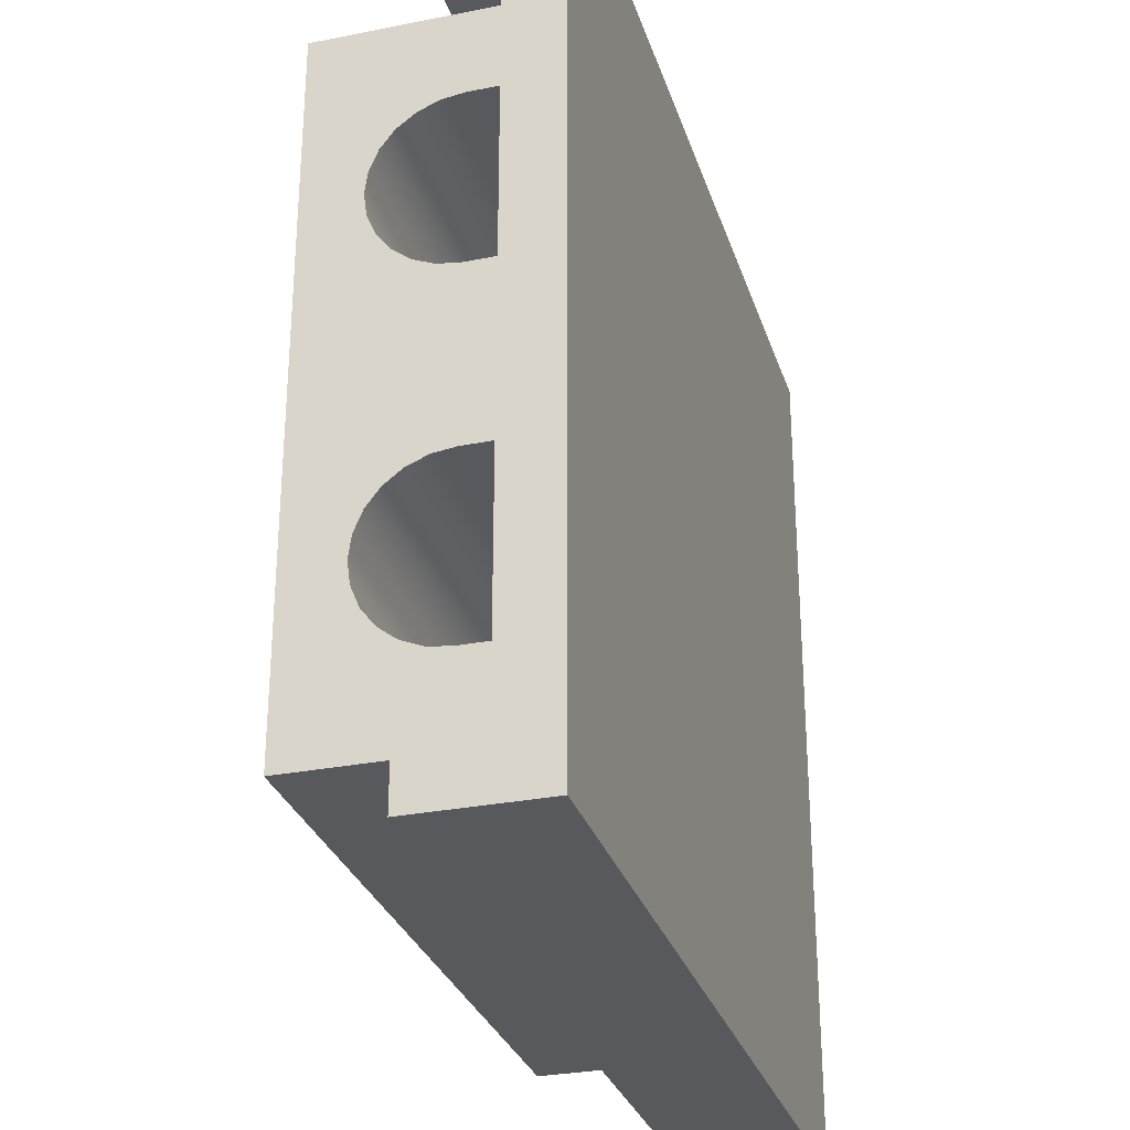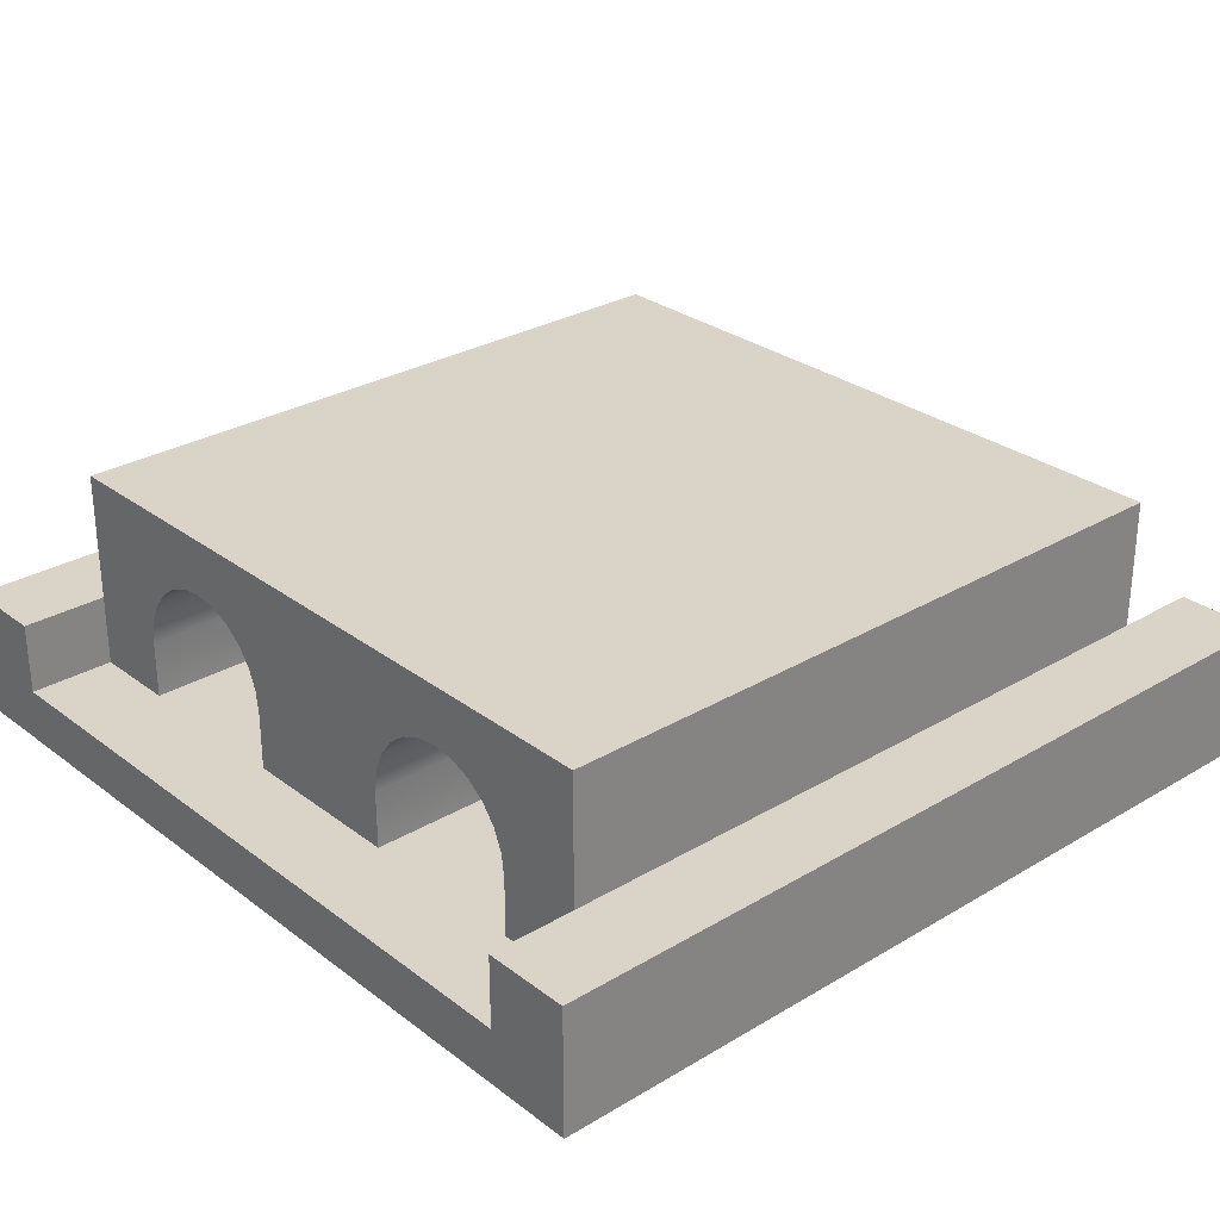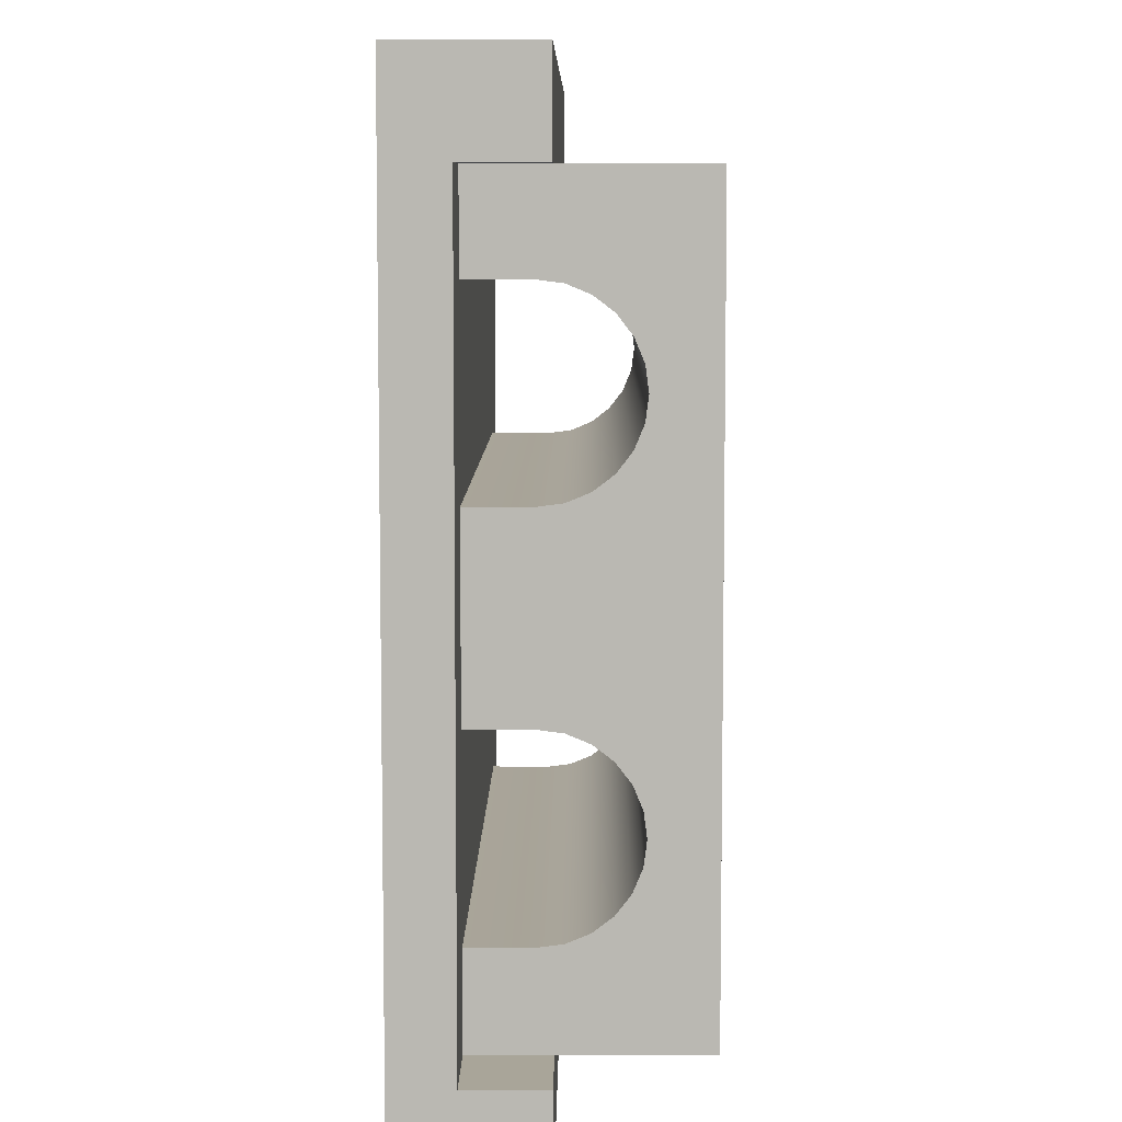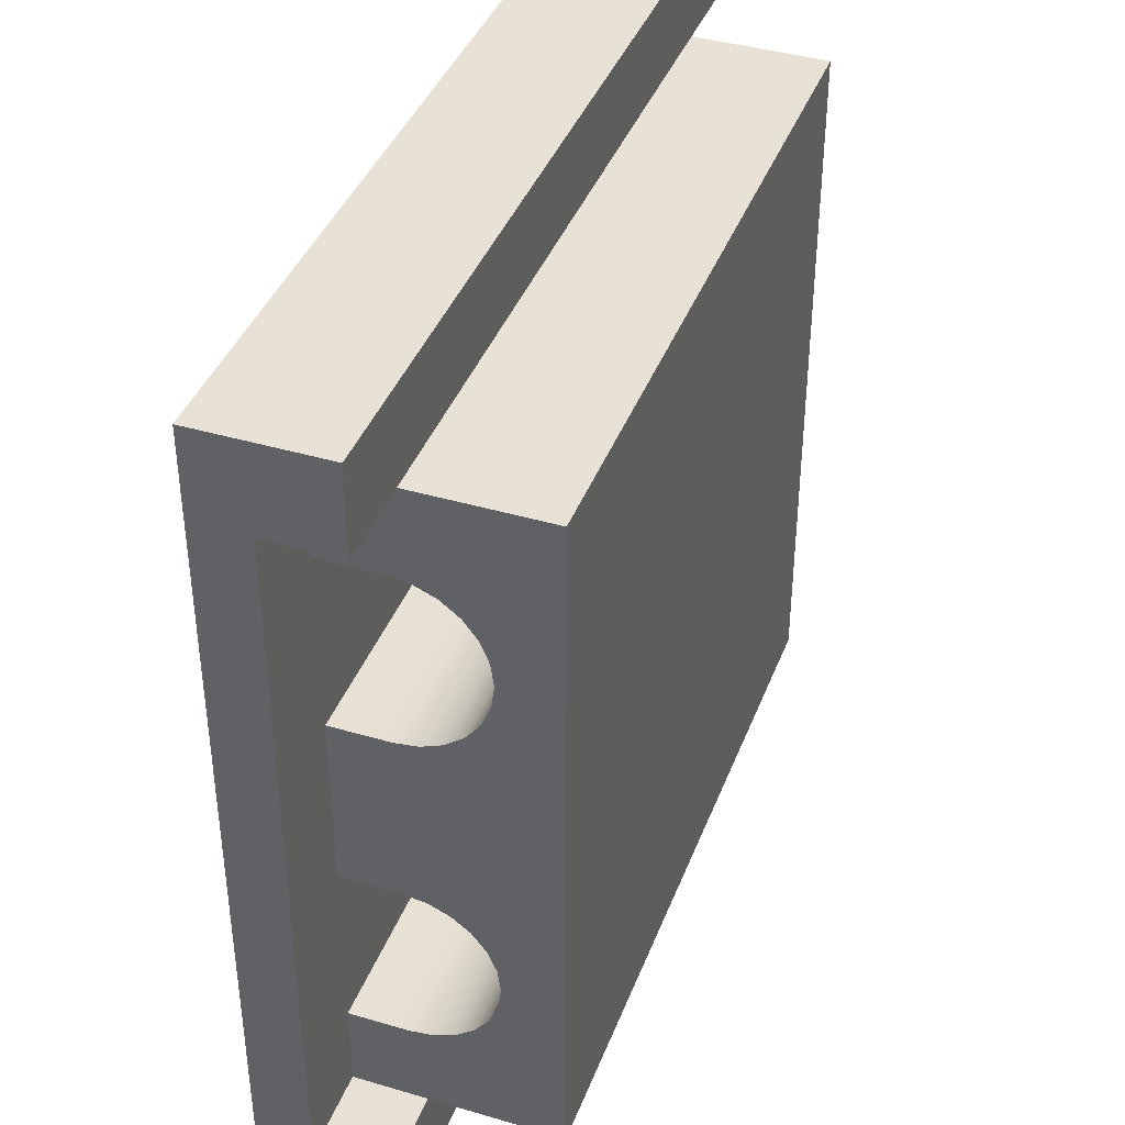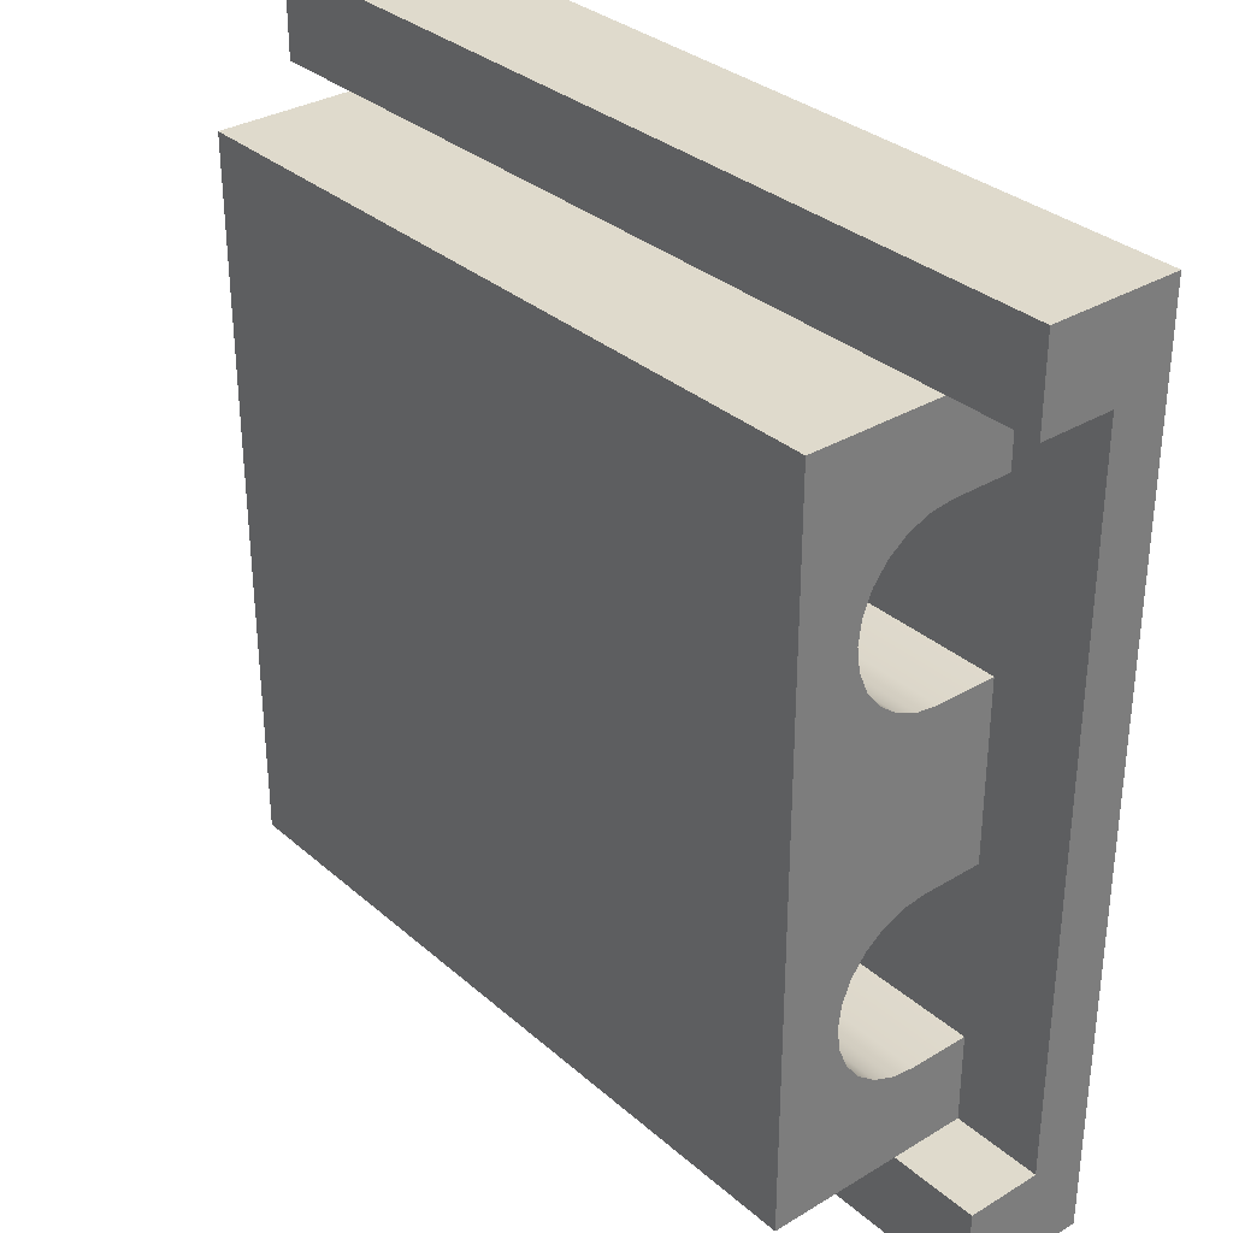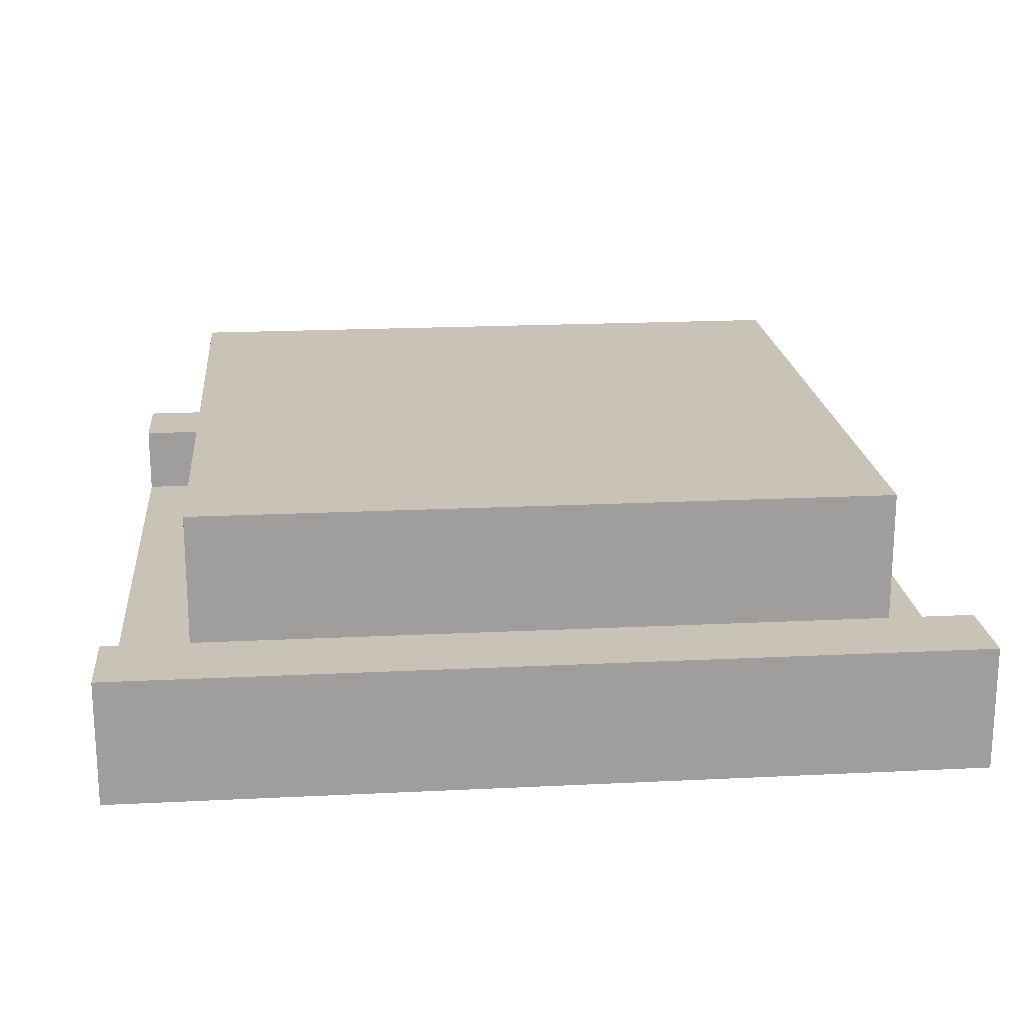
<metadata>
{"format":"obj","ext":"obj","renderer":"f3d","projection":"perspective","resolution":1024,"background":"white","views":[{"elev":-29.6,"azim":-73.7,"up":"+Z"},{"elev":28.7,"azim":138.3,"up":"+Y"},{"elev":7.4,"azim":90.6,"up":"+Z"},{"elev":40.3,"azim":109.9,"up":"+Z"},{"elev":32.5,"azim":-129.9,"up":"+Z"},{"elev":19.5,"azim":-5.3,"up":"+Y"}]}
</metadata>
<code>
o tunnelDouble
v 0.5 0.1467 -0.5
v 0.5 0 -0.4
v 0.5 0 -0.5
v 0.5 0.06333 -0.4
v 0.5 0.1467 -0.4
v -0.5 0 -0.4
v -0.5 0 -0.5
v -0.5 -0 0.4
v 0.5 -0 0.4
v -0.5 -0 0.5
v 0.5 -0 0.5
v -0.4 0.06333 0.4
v 0.4 0.06333 0.3
v -0.4 0.06333 0.3
v 0.4 0.06333 0.4
v -0.5 0.1467 -0.5
v -0.5 0.1467 0.5
v -0.4 0.1467 0.4
v -0.5 0.1467 0.4
v 0.4 0.1467 0.4
v 0.5 0.1467 0.4
v 0.5 0.1467 0.5
v -0.5 0.06333 0.4
v -0.5 0.1467 -0.4
v -0.4 0.1467 -0.4
v 0.4 0.1467 -0.4
v -0.4 0.06333 -0.4
v 0.4 0.06333 -0.4
v 0.5 0.06333 0.4
v -0.5 0.06333 -0.4
v -0.4 0.06333 -0.3
v 0.4 0.06333 -0.3
v -0.4 0.06333 0.09999
v 0.4 0.06333 -0.09999
v -0.4 0.06333 -0.09999
v 0.4 0.06333 0.09999
v -0.4 0.2966 0.4
v 0.4 0.2966 -0.4
v -0.4 0.2966 -0.4
v 0.4 0.2966 0.4
v -0.4 0.13 0.3
v -0.4 0.1559 0.2966
v -0.4 0.18 0.2866
v -0.4 0.2007 0.2707
v -0.4 0.2166 0.25
v -0.4 0.2266 0.2259
v -0.4 0.23 0.2
v -0.4 0.23 -0.2
v -0.4 0.2266 -0.2259
v -0.4 0.2166 -0.25
v -0.4 0.2007 -0.2707
v -0.4 0.18 -0.2866
v -0.4 0.1559 -0.2966
v -0.4 0.13 -0.3
v -0.4 0.2266 -0.1741
v -0.4 0.2266 0.1741
v -0.4 0.2166 -0.15
v -0.4 0.2166 0.15
v -0.4 0.2007 -0.1293
v -0.4 0.2007 0.1293
v -0.4 0.18 -0.1134
v -0.4 0.18 0.1134
v -0.4 0.1559 -0.1034
v -0.4 0.1559 0.1034
v -0.4 0.13 -0.09999
v -0.4 0.13 0.09999
v 0.4 0.13 -0.3
v 0.4 0.1559 -0.2966
v 0.4 0.18 -0.2866
v 0.4 0.2007 -0.2707
v 0.4 0.2166 -0.25
v 0.4 0.2266 -0.2259
v 0.4 0.23 -0.2
v 0.4 0.23 0.2
v 0.4 0.2266 0.2259
v 0.4 0.2166 0.25
v 0.4 0.2007 0.2707
v 0.4 0.18 0.2866
v 0.4 0.1559 0.2966
v 0.4 0.13 0.3
v 0.4 0.2266 -0.1741
v 0.4 0.2266 0.1741
v 0.4 0.2166 -0.15
v 0.4 0.2166 0.15
v 0.4 0.2007 -0.1293
v 0.4 0.2007 0.1293
v 0.4 0.18 -0.1134
v 0.4 0.18 0.1134
v 0.4 0.1559 -0.1034
v 0.4 0.1559 0.1034
v 0.4 0.13 0.09999
v 0.4 0.13 -0.09999
f 1 2 3
f 2 1 4
f 4 1 5
f 3 6 7
f 6 3 2
f 6 2 8
f 8 2 9
f 8 9 10
f 10 9 11
f 12 14 13
f 13 15 12
f 1 7 16
f 7 1 3
f 17 18 19
f 18 17 20
f 20 17 21
f 21 17 22
f 11 17 10
f 17 11 22
f 17 8 10
f 8 17 23
f 23 17 19
f 24 1 16
f 1 24 25
f 1 25 26
f 1 26 5
f 26 27 25
f 27 26 28
f 15 18 12
f 18 15 20
f 29 11 9
f 11 29 22
f 22 29 21
f 30 7 6
f 7 30 16
f 16 30 24
f 18 23 19
f 23 18 12
f 27 24 30
f 24 27 25
f 4 26 28
f 26 4 5
f 21 15 20
f 15 21 29
f 31 27 28
f 28 32 31
f 33 34 35
f 34 33 36
f 4 9 2
f 9 4 29
f 23 6 8
f 6 23 30
f 23 27 30
f 27 23 31
f 31 23 35
f 31 35 32
f 35 23 33
f 33 23 14
f 33 14 36
f 14 23 12
f 34 32 35
f 29 32 34
f 29 34 36
f 4 32 29
f 32 4 28
f 29 36 13
f 13 36 14
f 29 13 15
f 37 38 39
f 38 37 40
f 38 25 39
f 25 38 26
f 20 37 18
f 37 20 40
f 18 14 12
f 14 18 41
f 41 18 42
f 42 18 37
f 42 37 43
f 43 37 44
f 44 37 45
f 45 37 46
f 46 37 47
f 47 37 48
f 39 48 37
f 39 49 48
f 39 50 49
f 39 51 50
f 39 52 51
f 39 53 52
f 25 53 39
f 25 54 53
f 27 54 25
f 54 27 31
f 55 47 48
f 55 56 47
f 57 56 55
f 57 58 56
f 59 58 57
f 59 60 58
f 61 60 59
f 61 62 60
f 63 62 61
f 63 64 62
f 65 64 63
f 65 66 64
f 35 66 65
f 66 35 33
f 28 67 32
f 67 28 26
f 67 26 68
f 68 26 38
f 68 38 69
f 69 38 70
f 70 38 71
f 71 38 72
f 72 38 73
f 73 38 74
f 40 74 38
f 40 75 74
f 40 76 75
f 40 77 76
f 40 78 77
f 40 79 78
f 20 79 40
f 20 80 79
f 15 80 20
f 80 15 13
f 74 81 73
f 82 81 74
f 82 83 81
f 84 83 82
f 84 85 83
f 86 85 84
f 86 87 85
f 88 87 86
f 88 89 87
f 90 89 88
f 91 89 90
f 91 92 89
f 36 92 91
f 92 36 34
f 67 53 54
f 53 67 68
f 32 54 31
f 54 32 67
f 65 34 35
f 34 65 92
f 89 65 63
f 65 89 92
f 87 63 61
f 63 87 89
f 85 61 59
f 61 85 87
f 85 57 83
f 57 85 59
f 83 55 81
f 55 83 57
f 81 48 73
f 48 81 55
f 73 49 72
f 49 73 48
f 72 50 71
f 50 72 49
f 71 51 70
f 51 71 50
f 69 51 52
f 51 69 70
f 68 52 53
f 52 68 69
f 91 64 66
f 64 91 90
f 36 66 33
f 66 36 91
f 80 14 41
f 14 80 13
f 79 41 42
f 41 79 80
f 78 42 43
f 42 78 79
f 77 43 44
f 43 77 78
f 77 45 76
f 45 77 44
f 76 46 75
f 46 76 45
f 75 47 74
f 47 75 46
f 74 56 82
f 56 74 47
f 82 58 84
f 58 82 56
f 84 60 86
f 60 84 58
f 88 60 62
f 60 88 86
f 90 62 64
f 62 90 88

</code>
